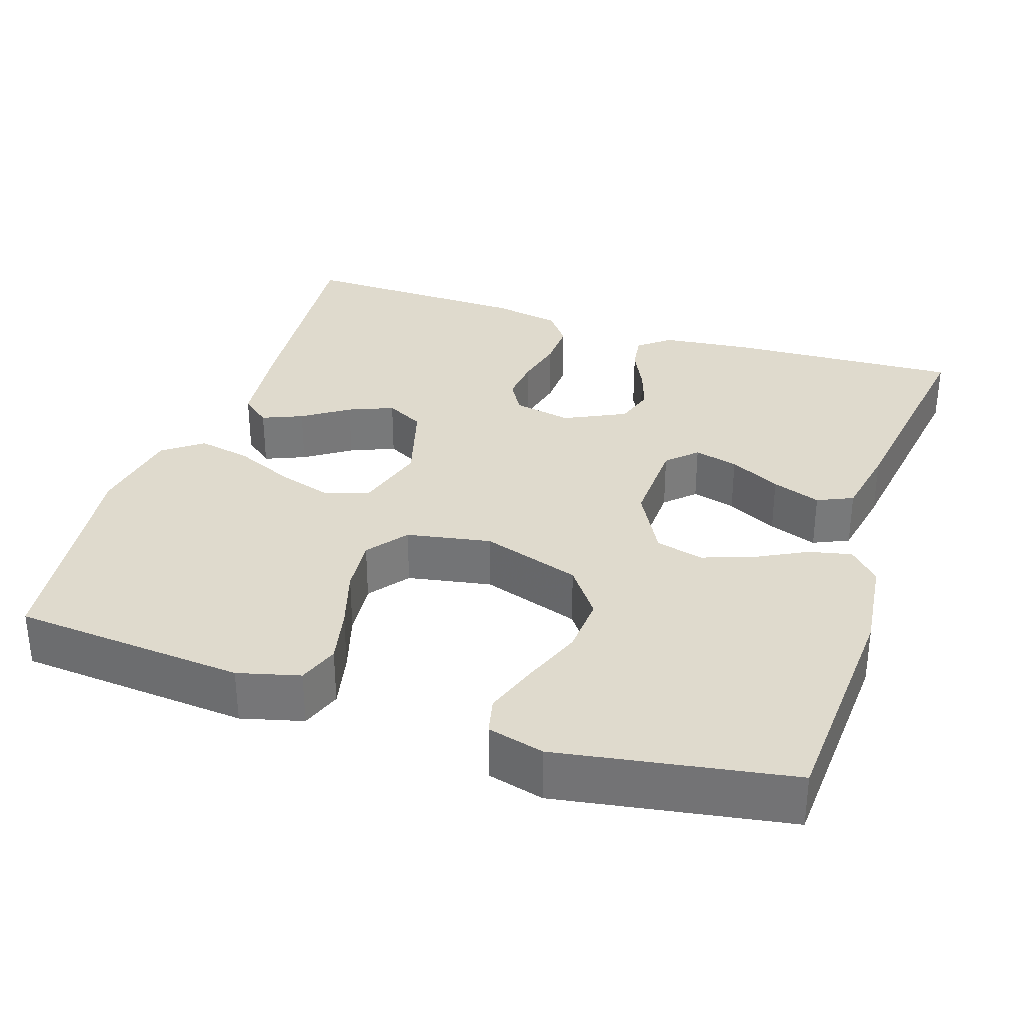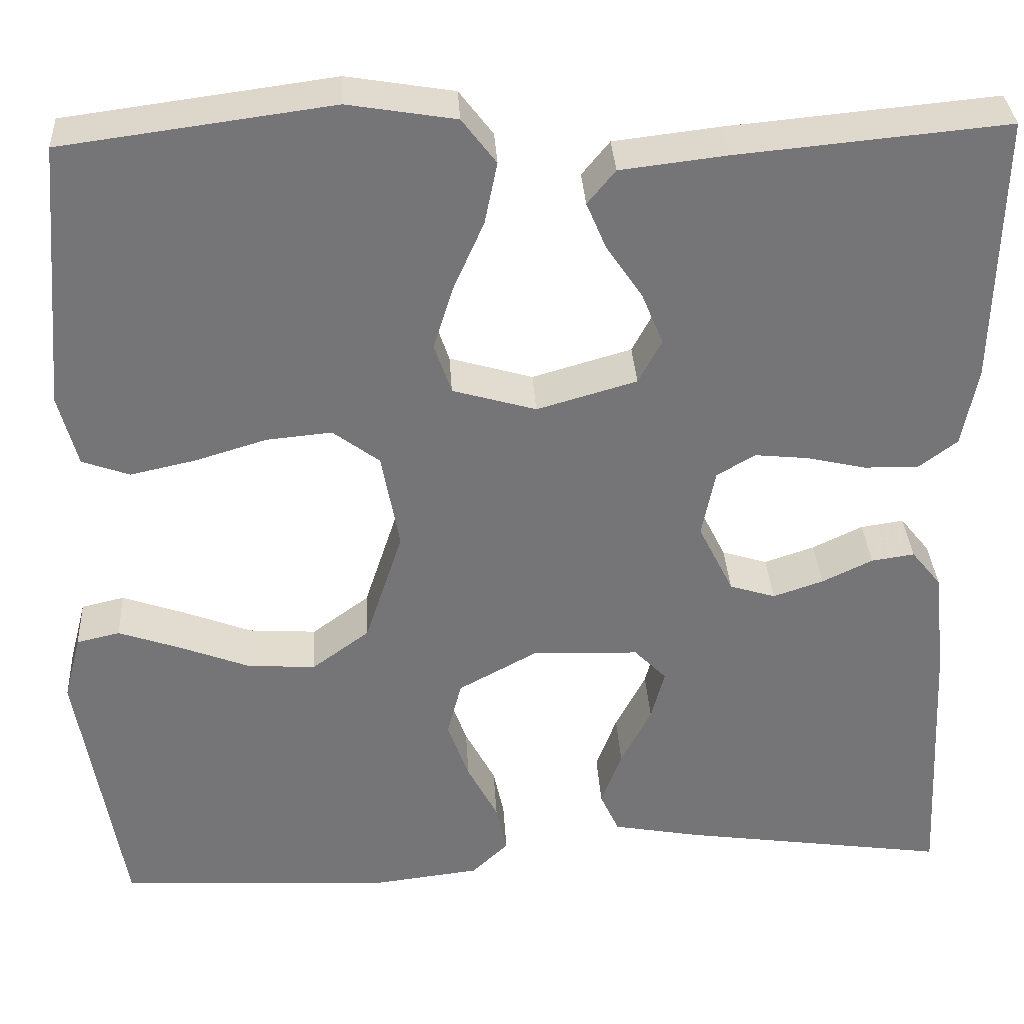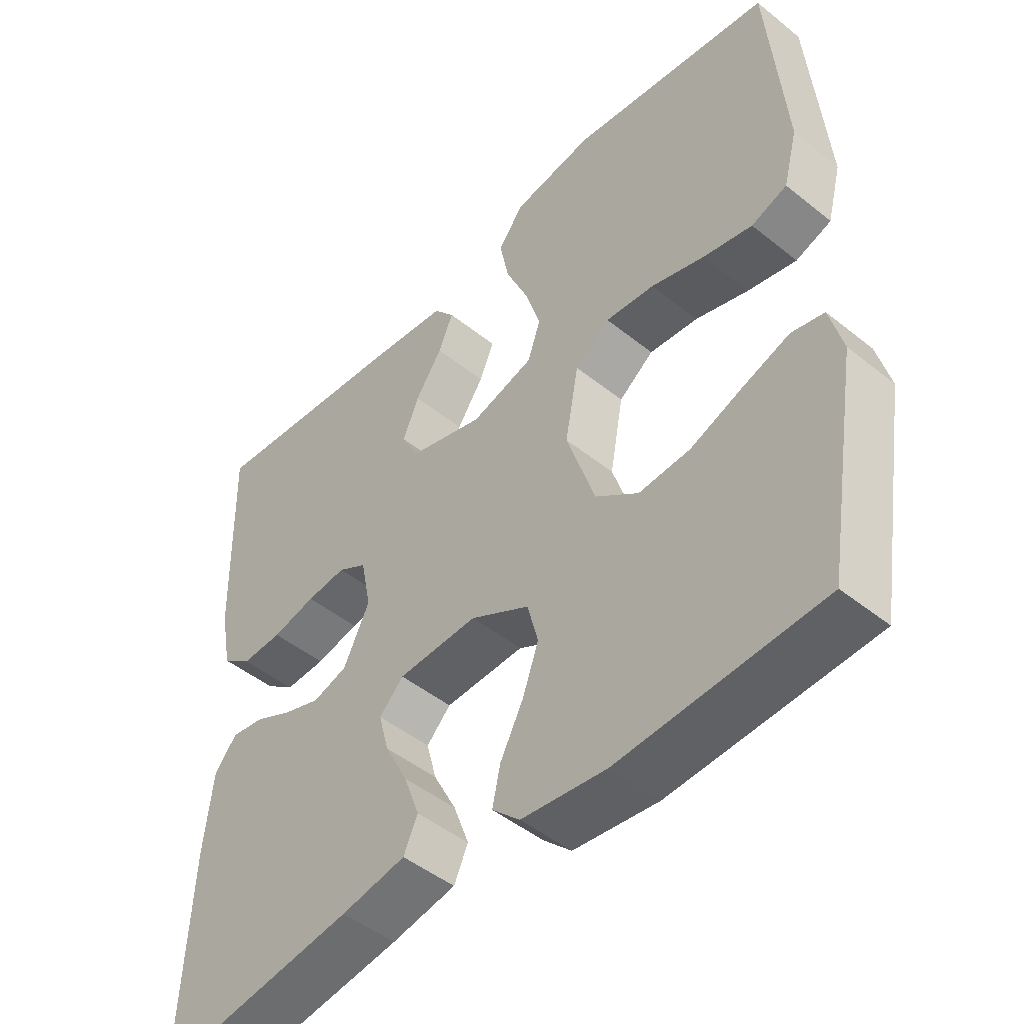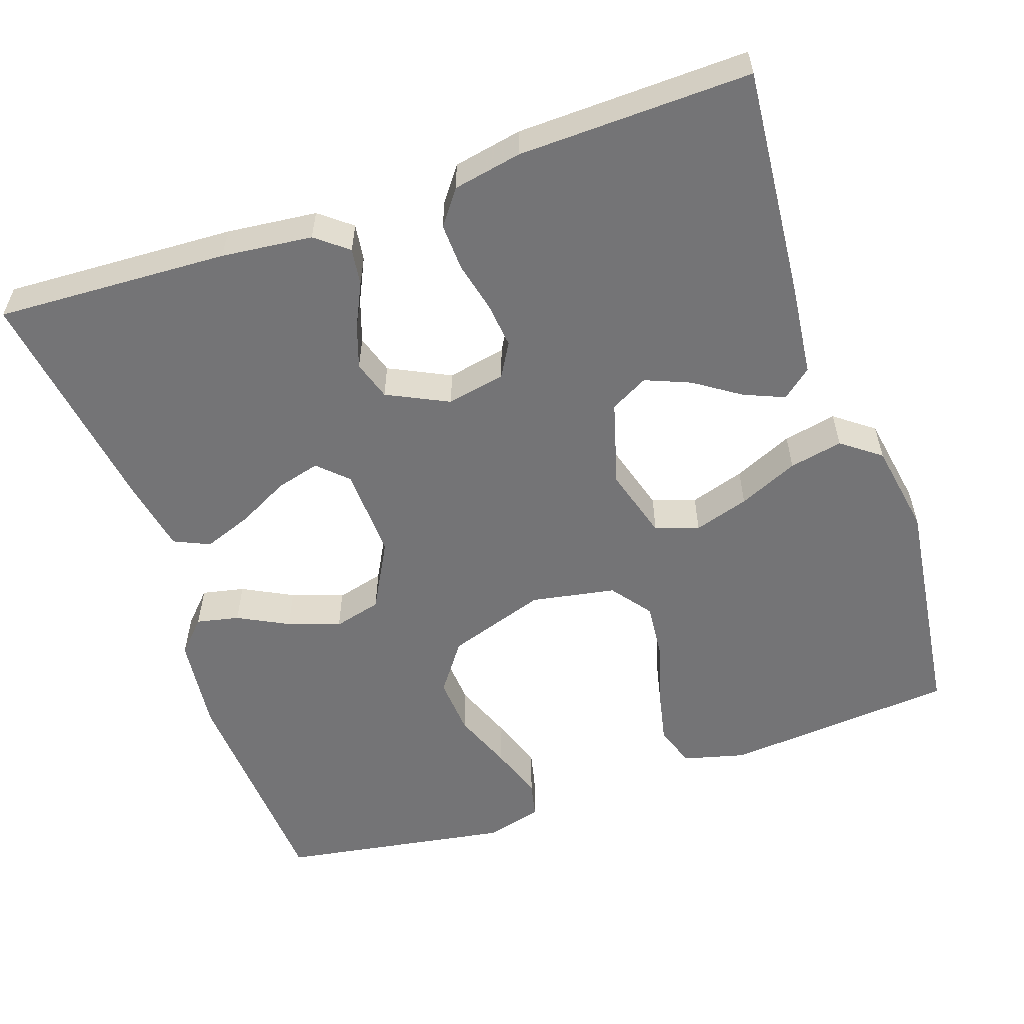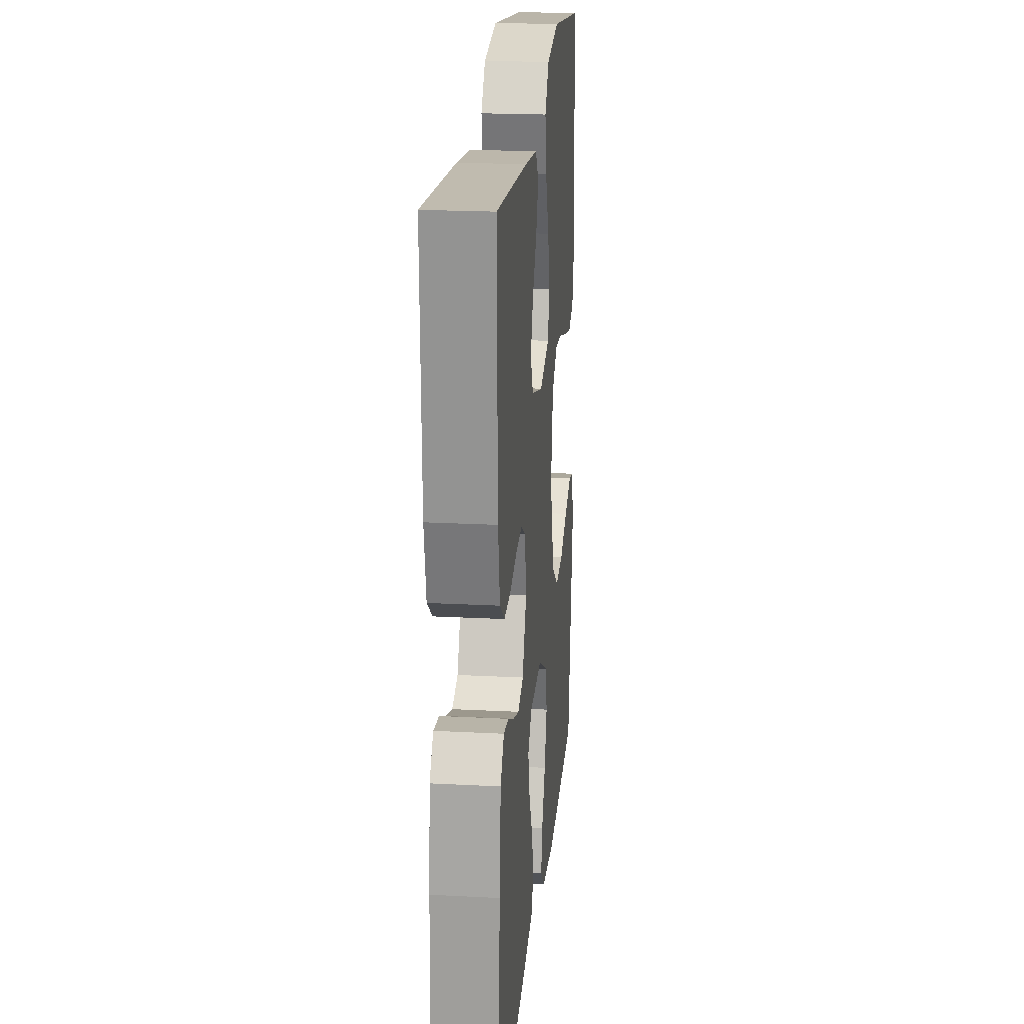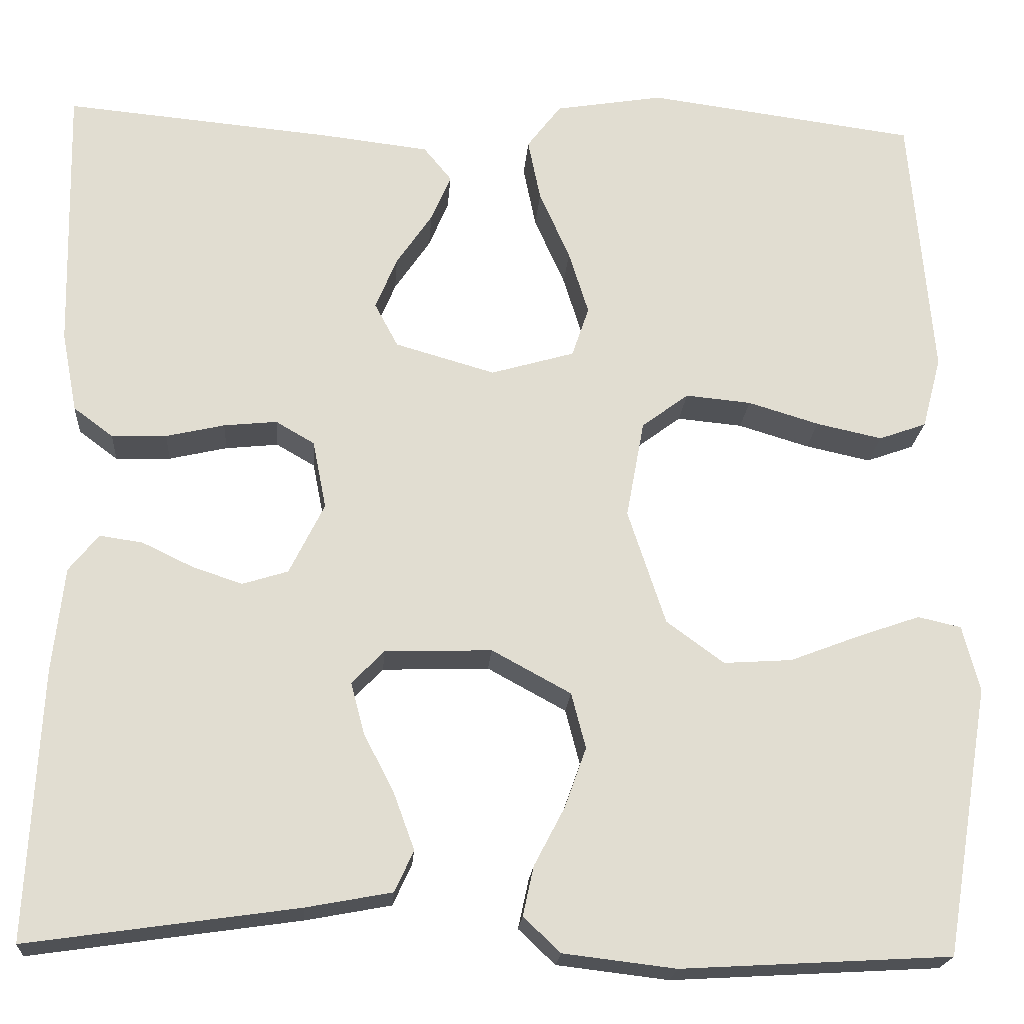
<metadata>
{"format":"obj","ext":"obj","renderer":"f3d","projection":"perspective","resolution":1024,"background":"white","views":[{"elev":32.7,"azim":108.3,"up":"+Y"},{"elev":33.7,"azim":176.7,"up":"+Z"},{"elev":-47.5,"azim":47.8,"up":"+Z"},{"elev":-56.3,"azim":-70.9,"up":"+Y"},{"elev":21.2,"azim":-84.7,"up":"+Z"},{"elev":-20.4,"azim":-4.1,"up":"+Z"}]}
</metadata>
<code>
v 0.5 0.07 0.5
v 0.525 0.07 0.2
v 0.504 0.07 0.12
v 0.451 0.07 0.101
v 0.378 0.07 0.117
v 0.299 0.07 0.141
v 0.226 0.07 0.148
v 0.174 0.07 0.109
v 0.154 0.07 0
v 0.196 0.07 -0.128
v 0.26 0.07 -0.175
v 0.336 0.07 -0.17
v 0.414 0.07 -0.14
v 0.483 0.07 -0.116
v 0.531 0.07 -0.127
v 0.55 0.07 -0.2
v 0.5 0.07 -0.5
v 0.2 0.07 -0.517
v 0.075 0.07 -0.502
v 0.034 0.07 -0.463
v 0.046 0.07 -0.408
v 0.08 0.07 -0.343
v 0.104 0.07 -0.276
v 0.088 0.07 -0.214
v 0 0.07 -0.166
v -0.119 0.07 -0.17
v -0.155 0.07 -0.207
v -0.14 0.07 -0.264
v -0.106 0.07 -0.33
v -0.083 0.07 -0.393
v -0.104 0.07 -0.439
v -0.2 0.07 -0.457
v -0.5 0.07 -0.5
v -0.485 0.07 -0.2
v -0.472 0.07 -0.083
v -0.439 0.07 -0.042
v -0.391 0.07 -0.049
v -0.335 0.07 -0.076
v -0.279 0.07 -0.095
v -0.228 0.07 -0.079
v -0.189 0.07 0
v -0.204 0.07 0.076
v -0.247 0.07 0.101
v -0.306 0.07 0.095
v -0.371 0.07 0.08
v -0.432 0.07 0.078
v -0.476 0.07 0.111
v -0.493 0.07 0.2
v -0.5 0.07 0.5
v -0.2 0.07 0.472
v -0.082 0.07 0.458
v -0.051 0.07 0.42
v -0.073 0.07 0.368
v -0.113 0.07 0.309
v -0.137 0.07 0.251
v -0.111 0.07 0.202
v 0 0.07 0.17
v 0.093 0.07 0.197
v 0.112 0.07 0.253
v 0.09 0.07 0.324
v 0.056 0.07 0.401
v 0.042 0.07 0.47
v 0.08 0.07 0.52
v 0.2 0.07 0.54
v 0.5 0 0.5
v 0.525 0 0.2
v 0.504 0 0.12
v 0.451 0 0.101
v 0.378 0 0.117
v 0.299 0 0.141
v 0.226 0 0.148
v 0.174 0 0.109
v 0.154 0 0
v 0.196 0 -0.128
v 0.26 0 -0.175
v 0.336 0 -0.17
v 0.414 0 -0.14
v 0.483 0 -0.116
v 0.531 0 -0.127
v 0.55 0 -0.2
v 0.5 0 -0.5
v 0.2 0 -0.517
v 0.075 0 -0.502
v 0.034 0 -0.463
v 0.046 0 -0.408
v 0.08 0 -0.343
v 0.104 0 -0.276
v 0.088 0 -0.214
v 0 0 -0.166
v -0.119 0 -0.17
v -0.155 0 -0.207
v -0.14 0 -0.264
v -0.106 0 -0.33
v -0.083 0 -0.393
v -0.104 0 -0.439
v -0.2 0 -0.457
v -0.5 0 -0.5
v -0.485 0 -0.2
v -0.472 0 -0.083
v -0.439 0 -0.042
v -0.391 0 -0.049
v -0.335 0 -0.076
v -0.279 0 -0.095
v -0.228 0 -0.079
v -0.189 0 0
v -0.204 0 0.076
v -0.247 0 0.101
v -0.306 0 0.095
v -0.371 0 0.08
v -0.432 0 0.078
v -0.476 0 0.111
v -0.493 0 0.2
v -0.5 0 0.5
v -0.2 0 0.472
v -0.082 0 0.458
v -0.051 0 0.42
v -0.073 0 0.368
v -0.113 0 0.309
v -0.137 0 0.251
v -0.111 0 0.202
v 0 0 0.17
v 0.093 0 0.197
v 0.112 0 0.253
v 0.09 0 0.324
v 0.056 0 0.401
v 0.042 0 0.47
v 0.08 0 0.52
v 0.2 0 0.54
f 4 5 6
f 3 4 6
f 2 3 6
f 1 2 6
f 64 1 6
f 63 64 6
f 62 63 6
f 61 62 6
f 60 61 6
f 59 60 6 7
f 58 59 7 8
f 57 58 8 9
f 56 57 9 10
f 52 53 54
f 51 52 54
f 50 51 54
f 49 50 54
f 48 49 54
f 47 48 54
f 46 47 54
f 45 46 54
f 44 45 54
f 43 44 54 55
f 42 43 55 56
f 36 37 38
f 35 36 38
f 34 35 38
f 33 34 38
f 32 33 38
f 31 32 38
f 30 31 38
f 29 30 38
f 28 29 38
f 27 28 38 39
f 26 27 39 40
f 20 21 22
f 19 20 22
f 18 19 22
f 17 18 22
f 16 17 22
f 15 16 22
f 14 15 22
f 13 14 22
f 12 13 22
f 11 12 22 23
f 10 11 23 24
f 10 24 25
f 56 10 25
f 42 56 25
f 41 42 25
f 25 26 40 41
f 70 69 68
f 70 68 67
f 70 67 66
f 70 66 65
f 70 65 128
f 70 128 127
f 70 127 126
f 70 126 125
f 70 125 124
f 71 70 124 123
f 72 71 123 122
f 73 72 122 121
f 74 73 121 120
f 118 117 116
f 118 116 115
f 118 115 114
f 118 114 113
f 118 113 112
f 118 112 111
f 118 111 110
f 118 110 109
f 118 109 108
f 119 118 108 107
f 120 119 107 106
f 102 101 100
f 102 100 99
f 102 99 98
f 102 98 97
f 102 97 96
f 102 96 95
f 102 95 94
f 102 94 93
f 102 93 92
f 103 102 92 91
f 104 103 91 90
f 86 85 84
f 86 84 83
f 86 83 82
f 86 82 81
f 86 81 80
f 86 80 79
f 86 79 78
f 86 78 77
f 86 77 76
f 87 86 76 75
f 88 87 75 74
f 89 88 74
f 89 74 120
f 89 120 106
f 89 106 105
f 105 104 90 89
f 1 65 66 2
f 2 66 67 3
f 3 67 68 4
f 4 68 69 5
f 5 69 70 6
f 6 70 71 7
f 7 71 72 8
f 8 72 73 9
f 9 73 74 10
f 10 74 75 11
f 11 75 76 12
f 12 76 77 13
f 13 77 78 14
f 14 78 79 15
f 15 79 80 16
f 16 80 81 17
f 17 81 82 18
f 18 82 83 19
f 19 83 84 20
f 20 84 85 21
f 21 85 86 22
f 22 86 87 23
f 23 87 88 24
f 24 88 89 25
f 25 89 90 26
f 26 90 91 27
f 27 91 92 28
f 28 92 93 29
f 29 93 94 30
f 30 94 95 31
f 31 95 96 32
f 32 96 97 33
f 33 97 98 34
f 34 98 99 35
f 35 99 100 36
f 36 100 101 37
f 37 101 102 38
f 38 102 103 39
f 39 103 104 40
f 40 104 105 41
f 41 105 106 42
f 42 106 107 43
f 43 107 108 44
f 44 108 109 45
f 45 109 110 46
f 46 110 111 47
f 47 111 112 48
f 48 112 113 49
f 49 113 114 50
f 50 114 115 51
f 51 115 116 52
f 52 116 117 53
f 53 117 118 54
f 54 118 119 55
f 55 119 120 56
f 56 120 121 57
f 57 121 122 58
f 58 122 123 59
f 59 123 124 60
f 60 124 125 61
f 61 125 126 62
f 62 126 127 63
f 63 127 128 64
f 64 128 65 1

</code>
